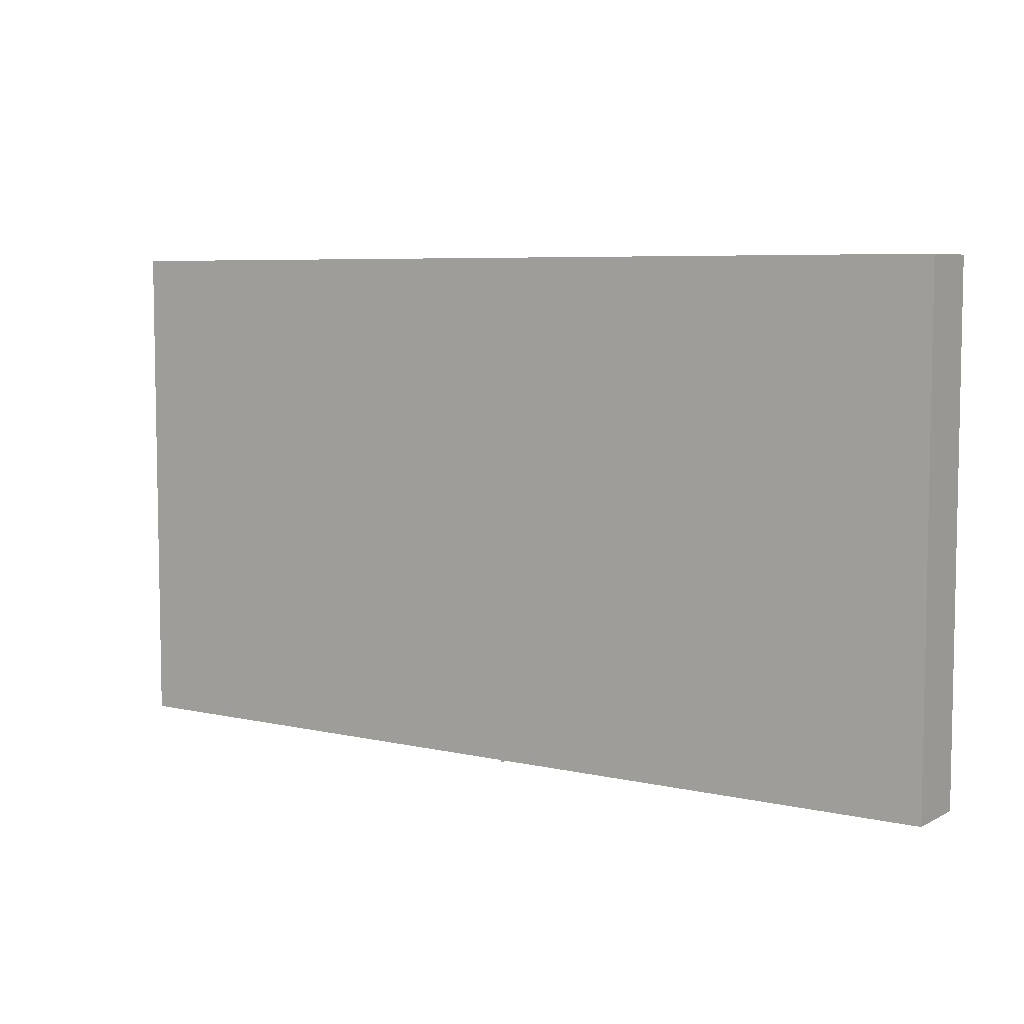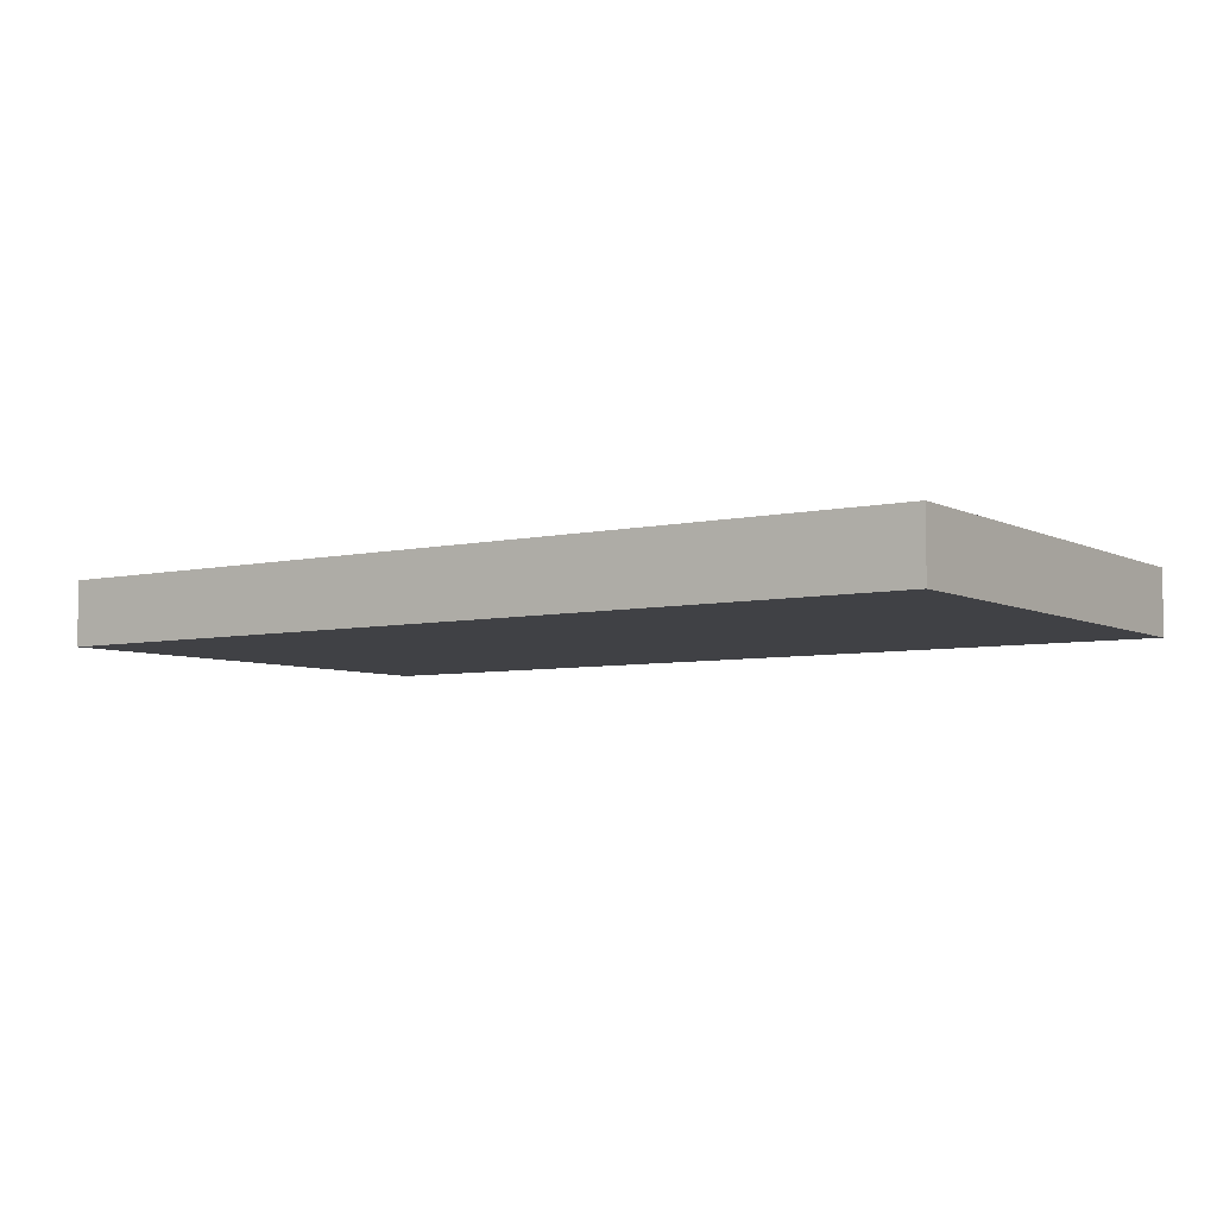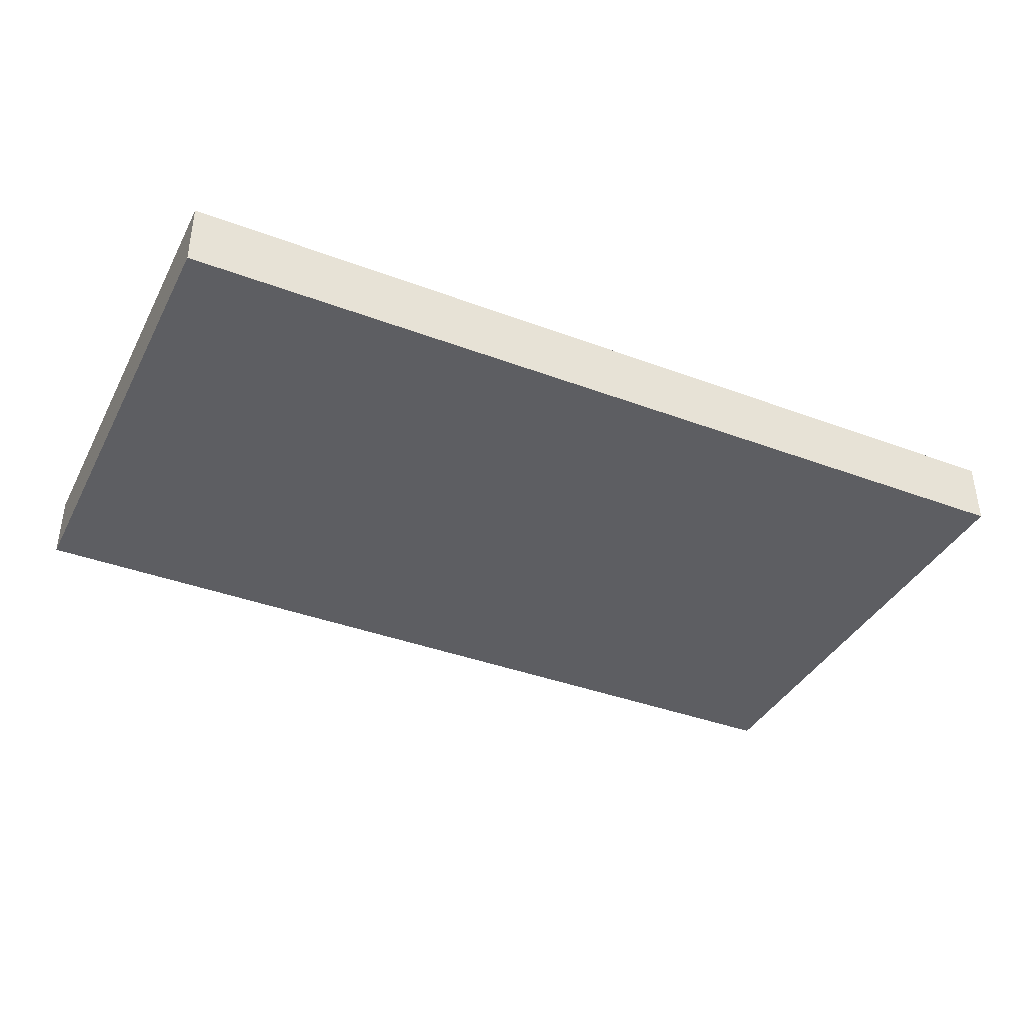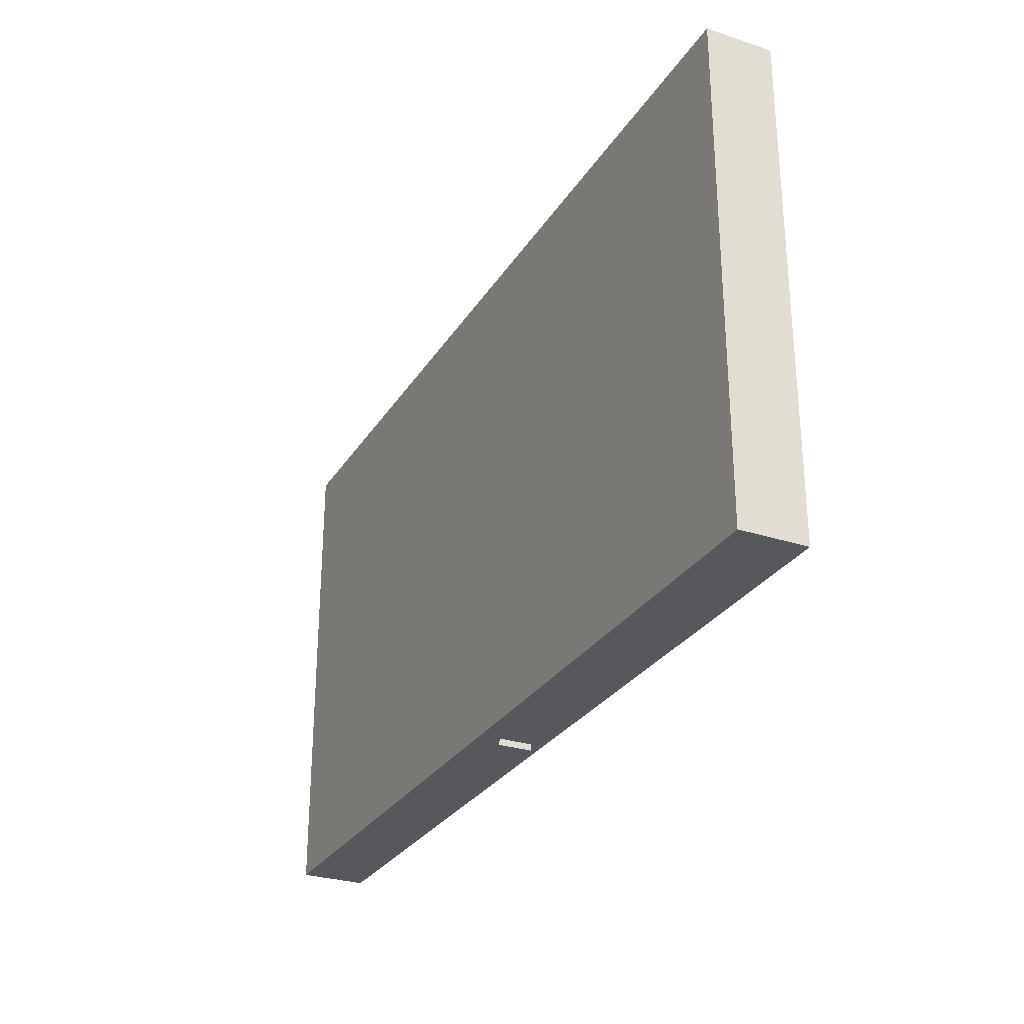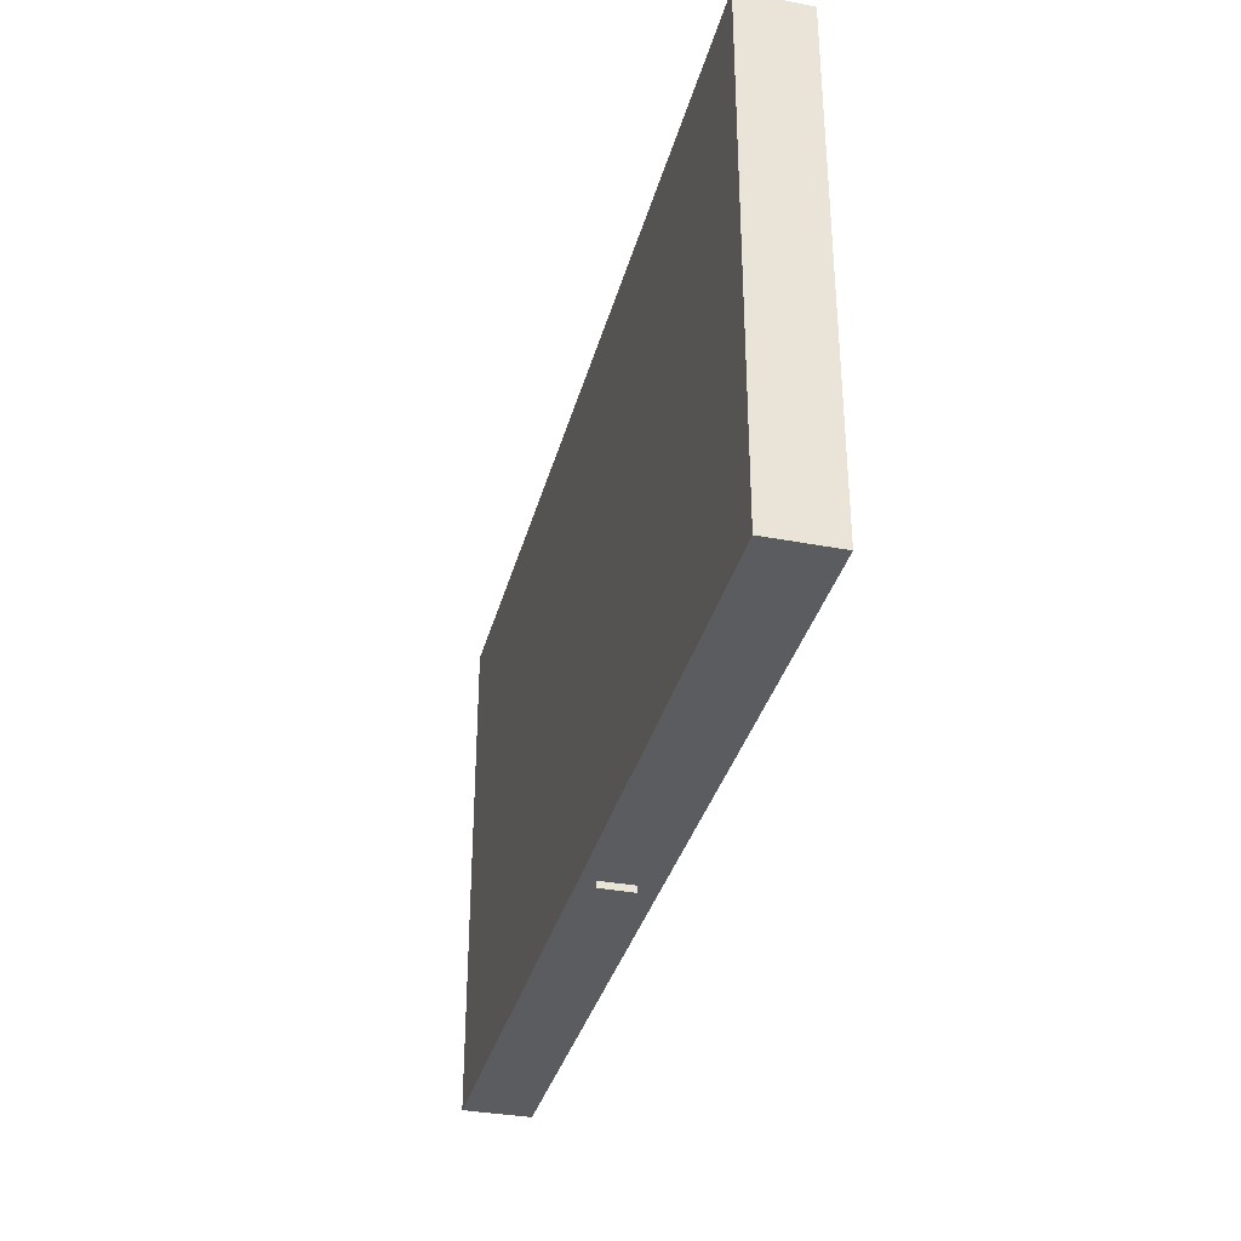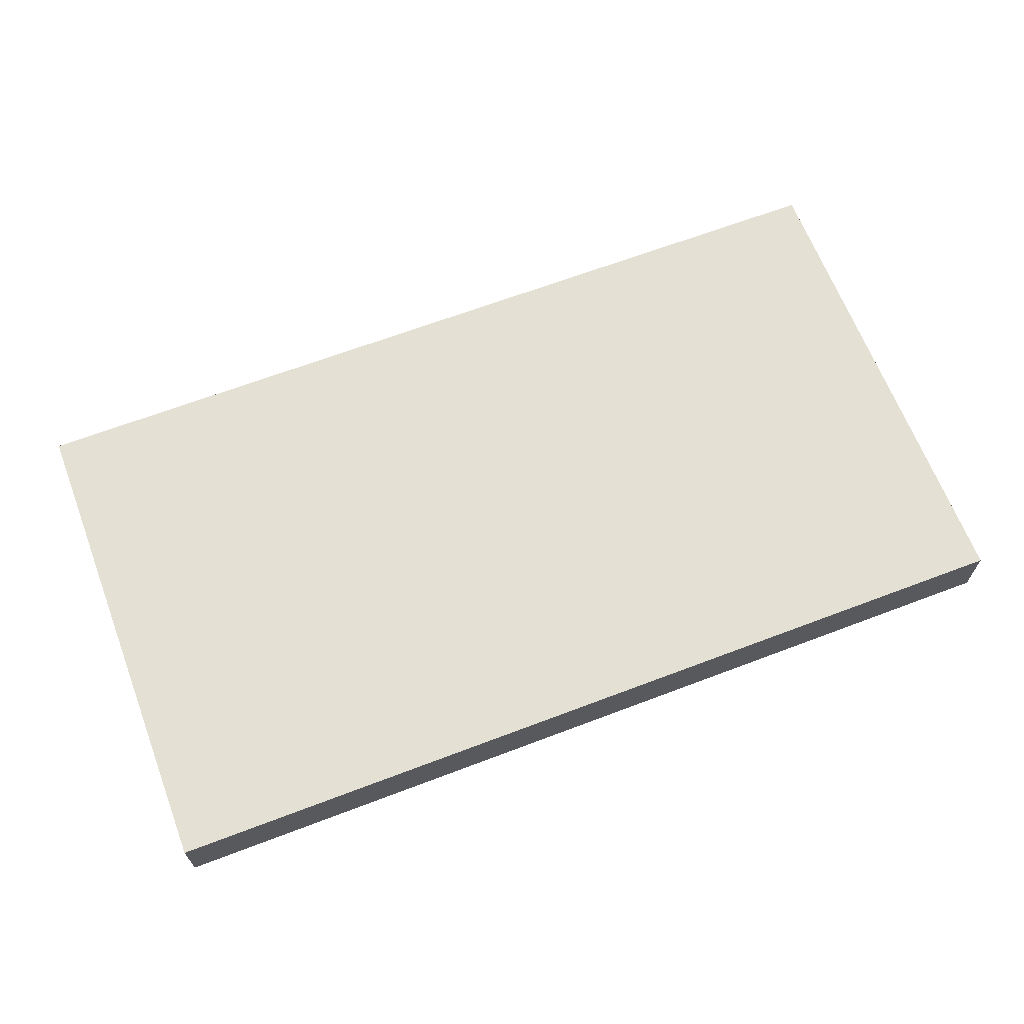
<metadata>
{"format":"obj","ext":"obj","renderer":"f3d","projection":"perspective","resolution":1024,"background":"white","views":[{"elev":6.4,"azim":-145.8,"up":"+Y"},{"elev":-5.8,"azim":-145.6,"up":"+Z"},{"elev":-38.6,"azim":154.7,"up":"+Z"},{"elev":-28.6,"azim":63.9,"up":"+Y"},{"elev":-34.6,"azim":-104.4,"up":"+Y"},{"elev":65.7,"azim":159.1,"up":"+Z"}]}
</metadata>
<code>
o Doors_Garage
v 15 0 0
v 15 0 -0.5004
v 15 0.09767 0
v 15 7.716 0
v 15 0.09767 -0.5004
v 15 7.716 -0.5004
v 21.97 7.716 -0.5004
v 21.97 0.09767 -0.5004
v 21.97 7.716 0
v 21.97 0.09767 0
v 8.032 0.09767 -0.5004
v 8.032 7.716 -0.5004
v 8.032 0.09767 0
v 8.032 7.716 0
v 8.032 0.09767 0.3002
v 8.032 7.716 0.3002
v 8.032 0.09767 -0.7005
v 8.032 7.716 -0.7005
v 21.97 0.09767 0.3002
v 21.97 7.716 0.3002
v 21.97 0.09767 -0.7005
v 21.97 7.716 -0.7005
f 2 1 3 5
f 11 12 14 13
f 9 7 8 10
f 3 5 11 13
f 5 3 10 8
f 4 14 12 6
f 6 7 9 4
f 15 16 18 17
f 17 18 22 21
f 21 22 20 19
f 19 20 16 15
f 17 21 19 15
f 22 18 16 20

</code>
